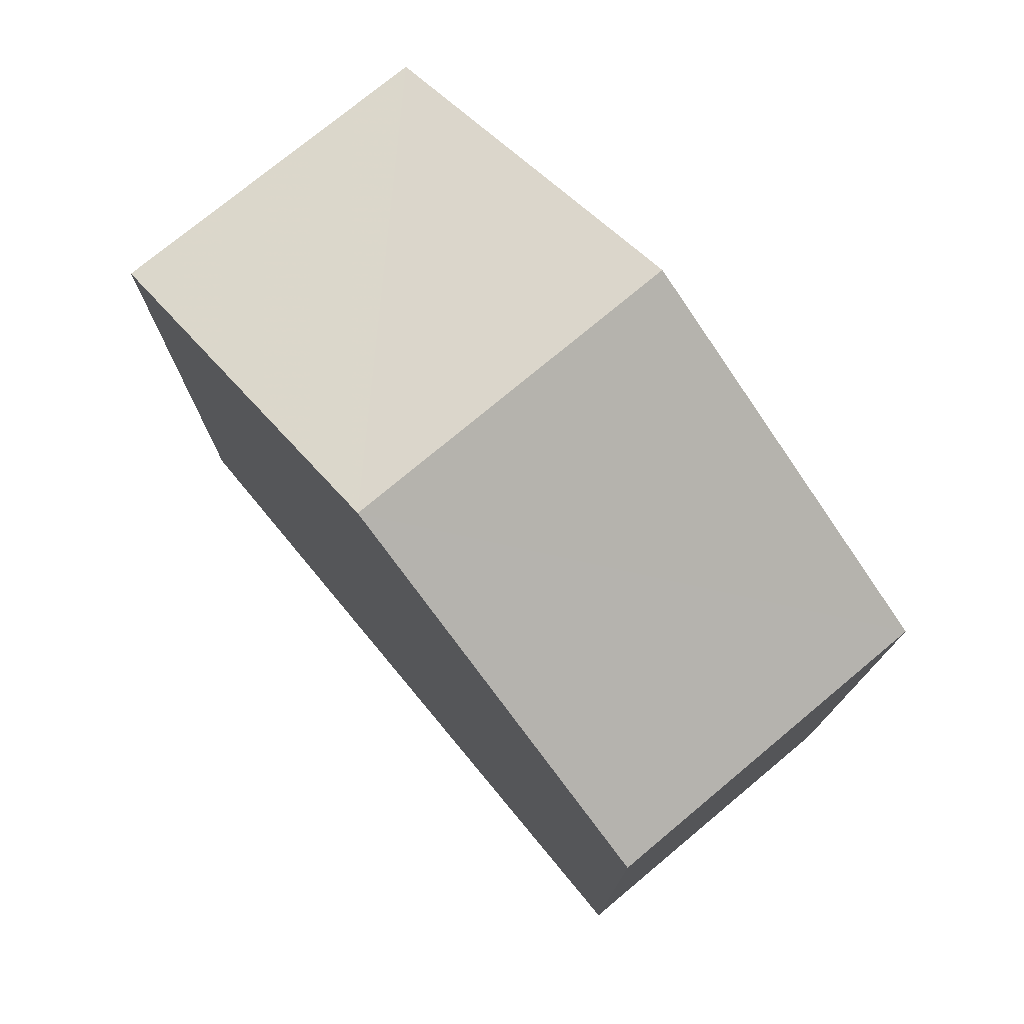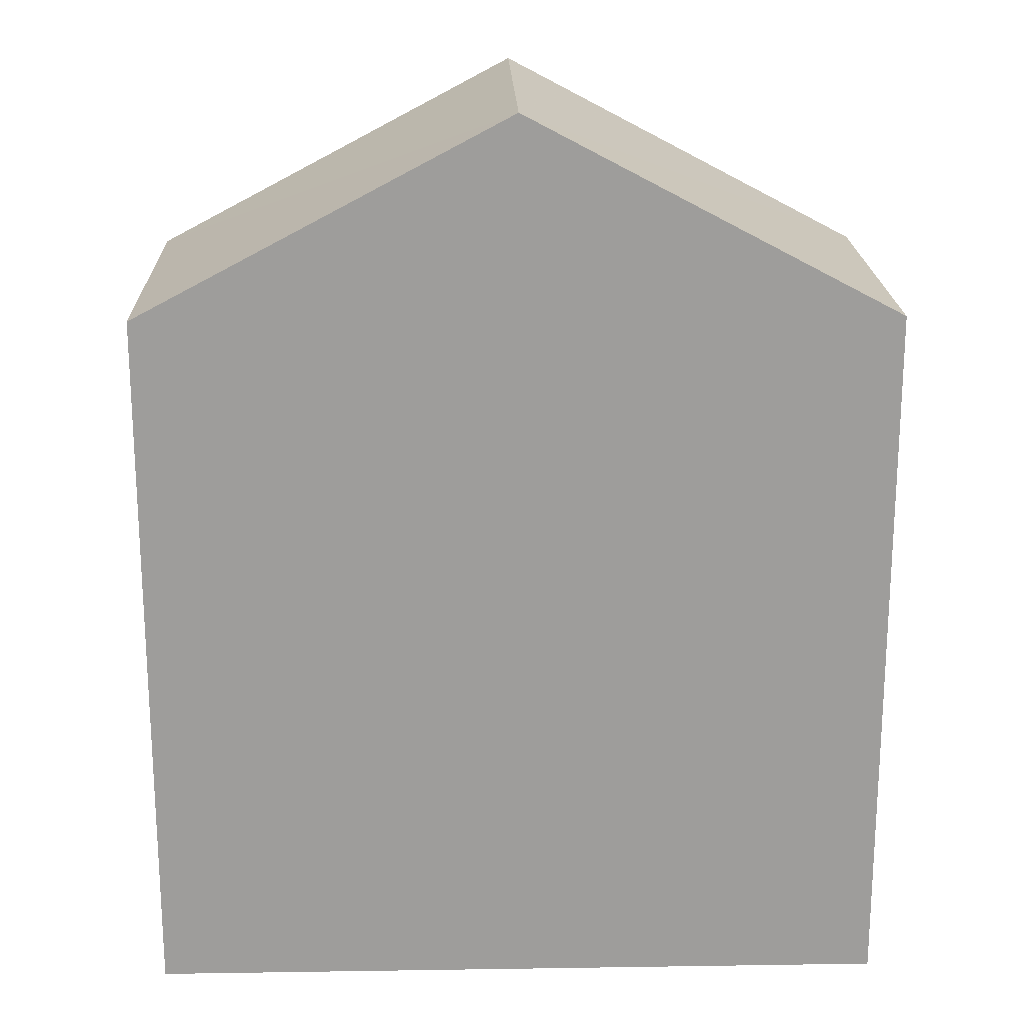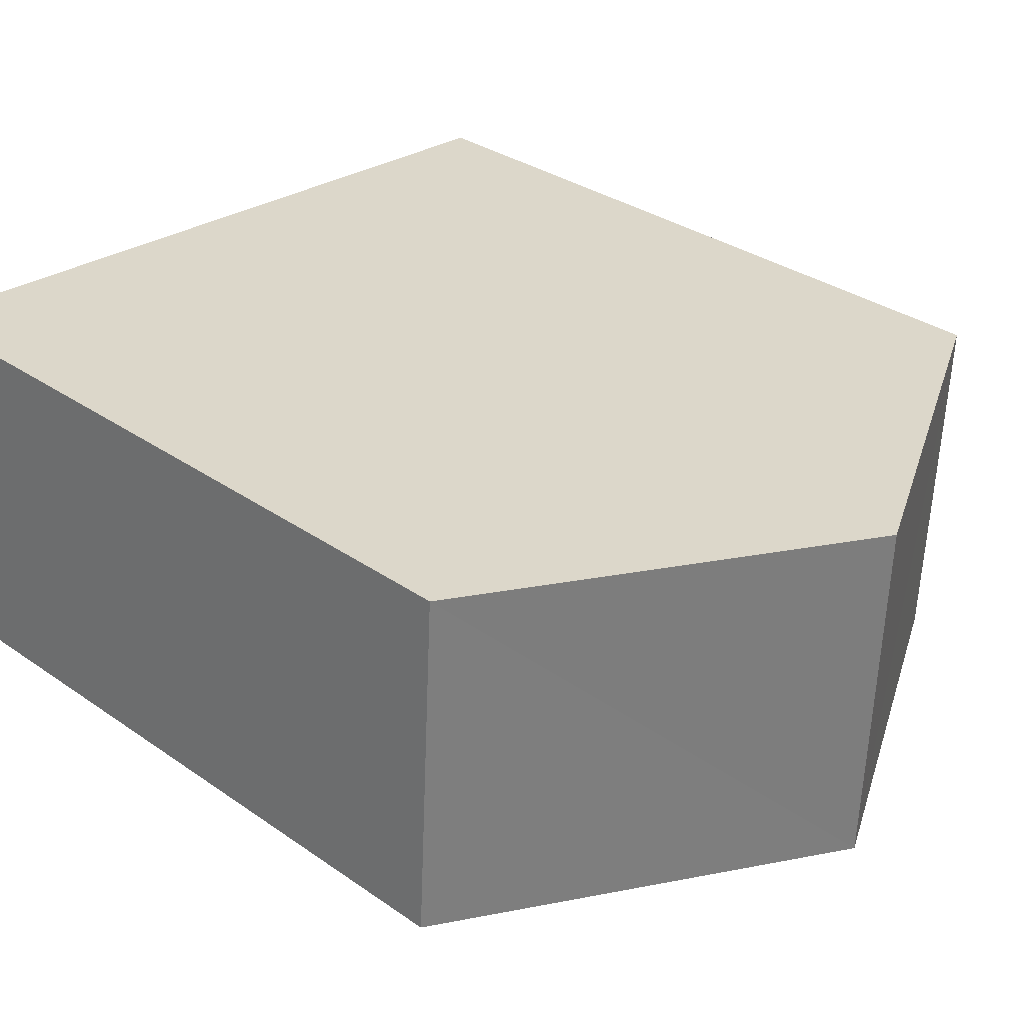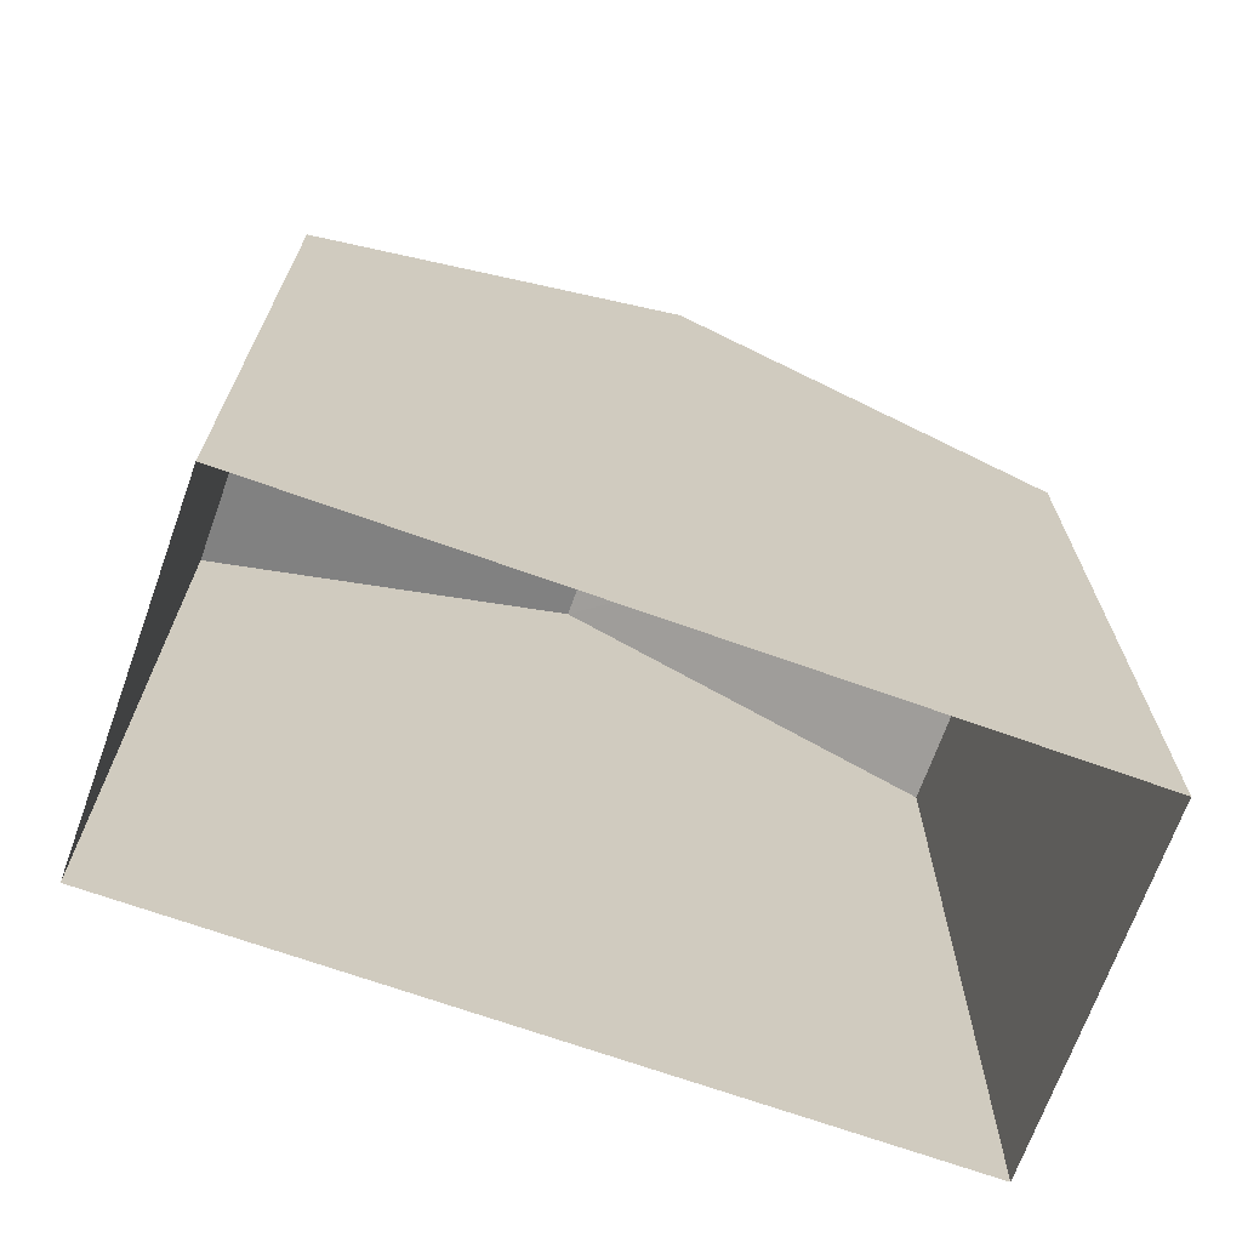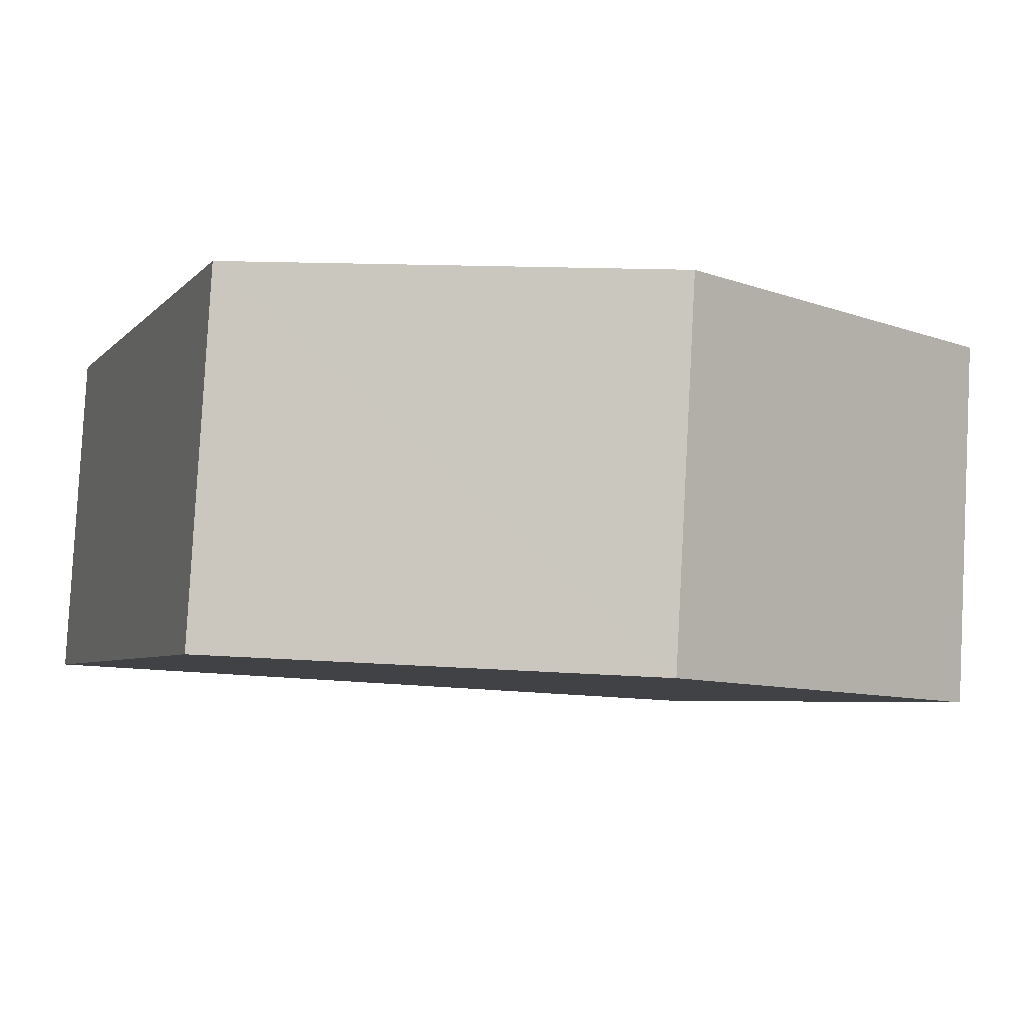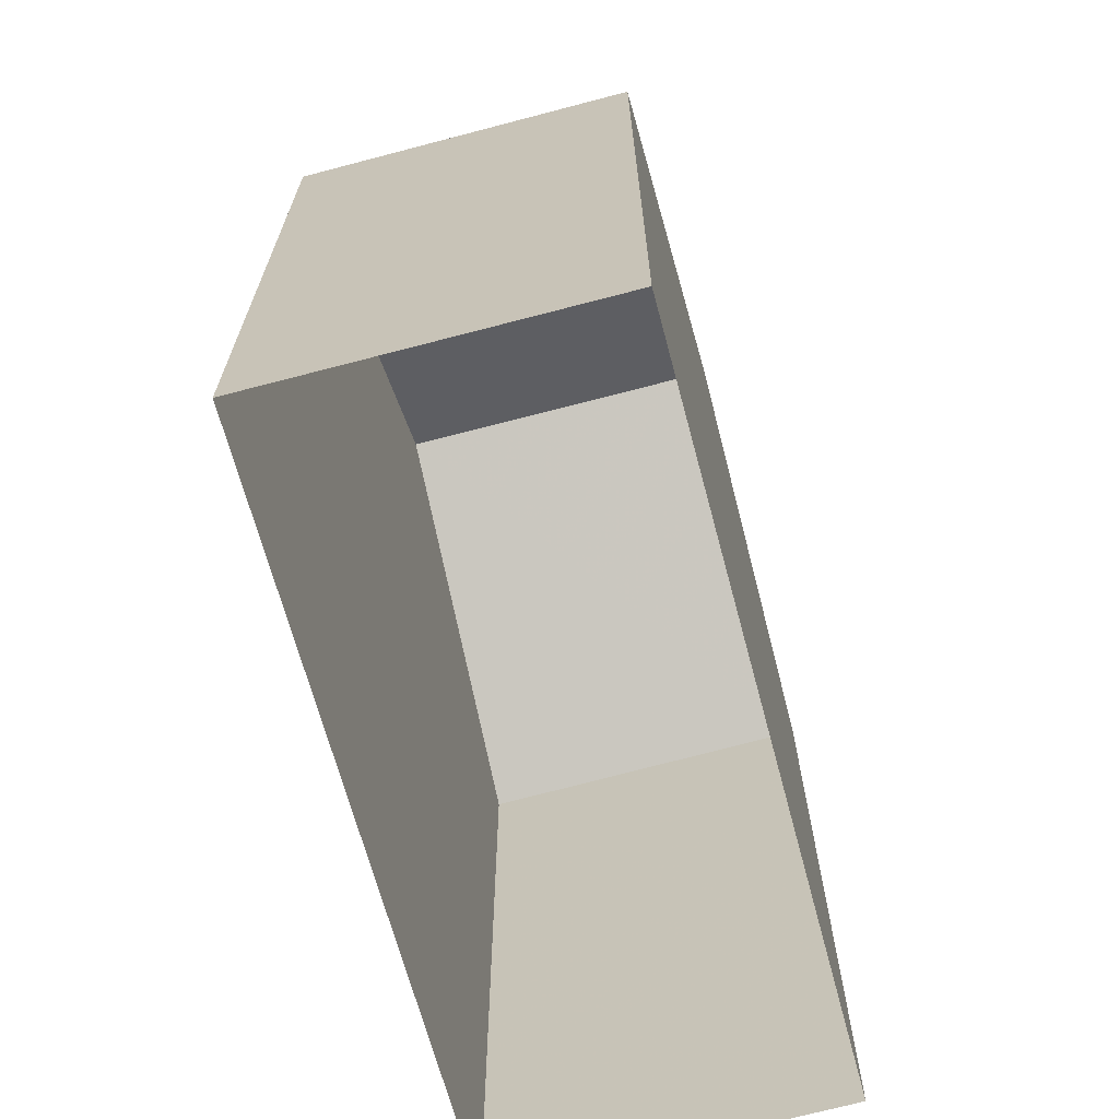
<metadata>
{"format":"obj","ext":"obj","renderer":"f3d","projection":"perspective","resolution":1024,"background":"white","views":[{"elev":76.5,"azim":47.1,"up":"+Z"},{"elev":19.7,"azim":-4.8,"up":"+Z"},{"elev":32.4,"azim":-46.0,"up":"+Y"},{"elev":-69.5,"azim":157.1,"up":"+Z"},{"elev":-4.4,"azim":-18.8,"up":"+Y"},{"elev":-67.7,"azim":101.8,"up":"+Z"}]}
</metadata>
<code>
v -3.72e+05 -1.035e+05 33.84
v -3.72e+05 -1.035e+05 33.84
v -3.72e+05 -1.035e+05 33.84
v -3.72e+05 -1.035e+05 33.84
v -3.72e+05 -1.035e+05 46.26
v -3.72e+05 -1.035e+05 43.57
v -3.72e+05 -1.035e+05 46.26
v -3.72e+05 -1.035e+05 43.57
v -3.72e+05 -1.035e+05 43.57
v -3.72e+05 -1.035e+05 43.57
f 1 2 3
f 1 4 2
f 5 6 7
f 5 8 6
f 9 10 5
f 7 9 5
f 4 1 10
f 10 8 5
f 10 1 8
f 6 1 3
f 6 8 1
f 3 2 6
f 6 9 7
f 6 2 9
f 9 2 4
f 10 9 4

</code>
